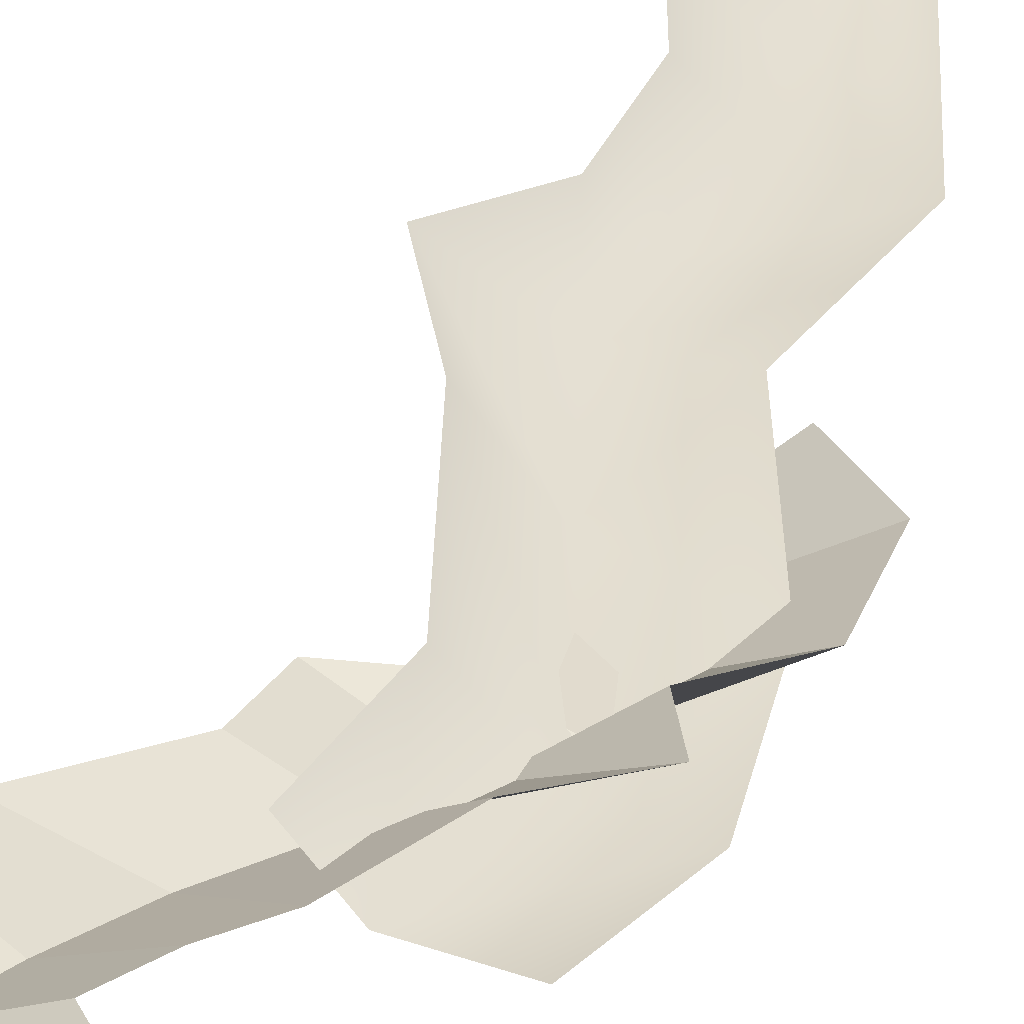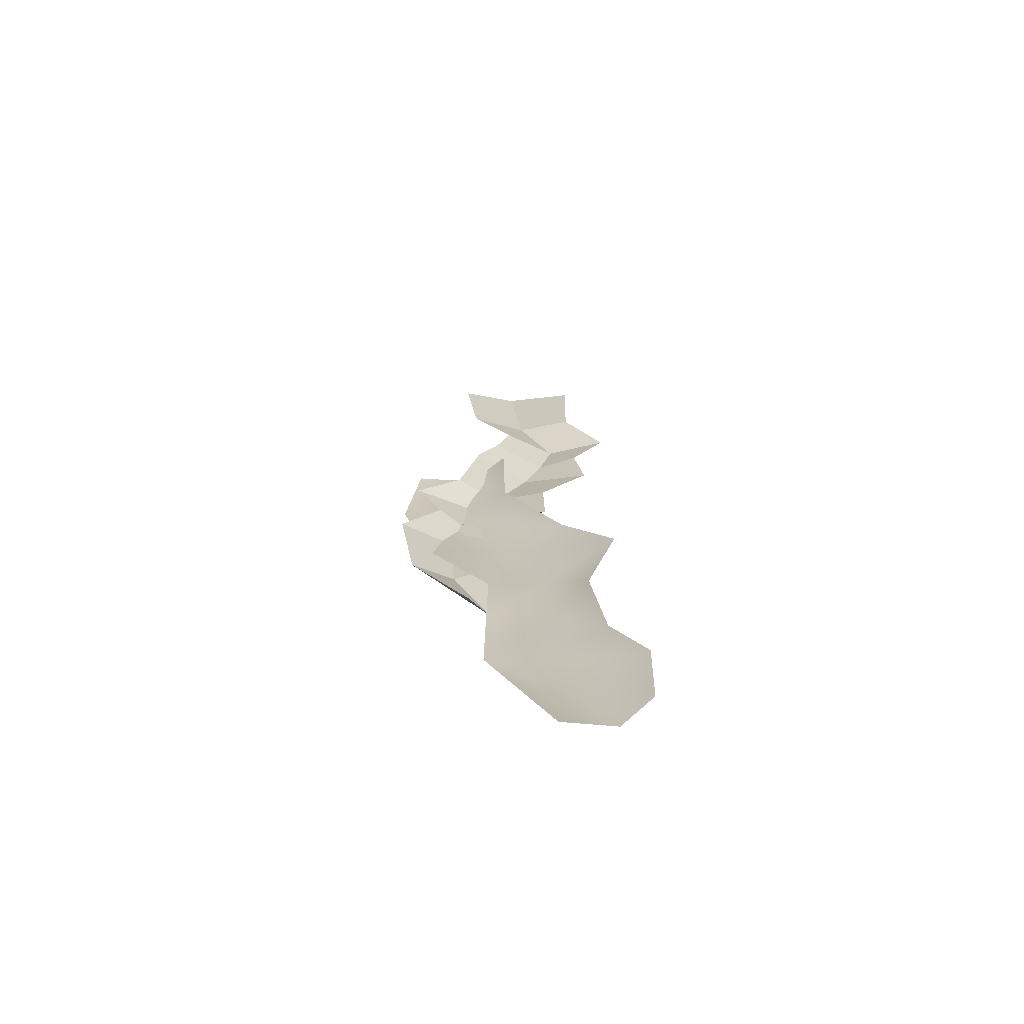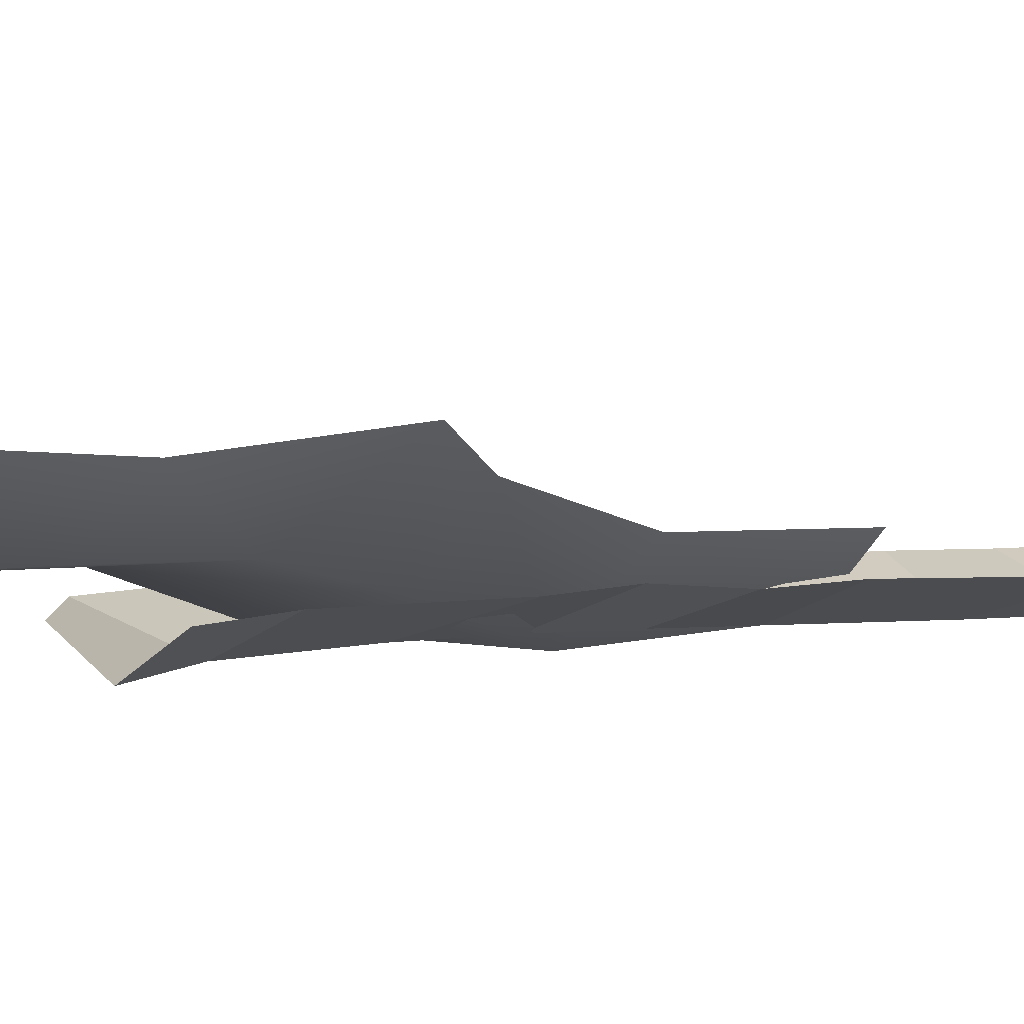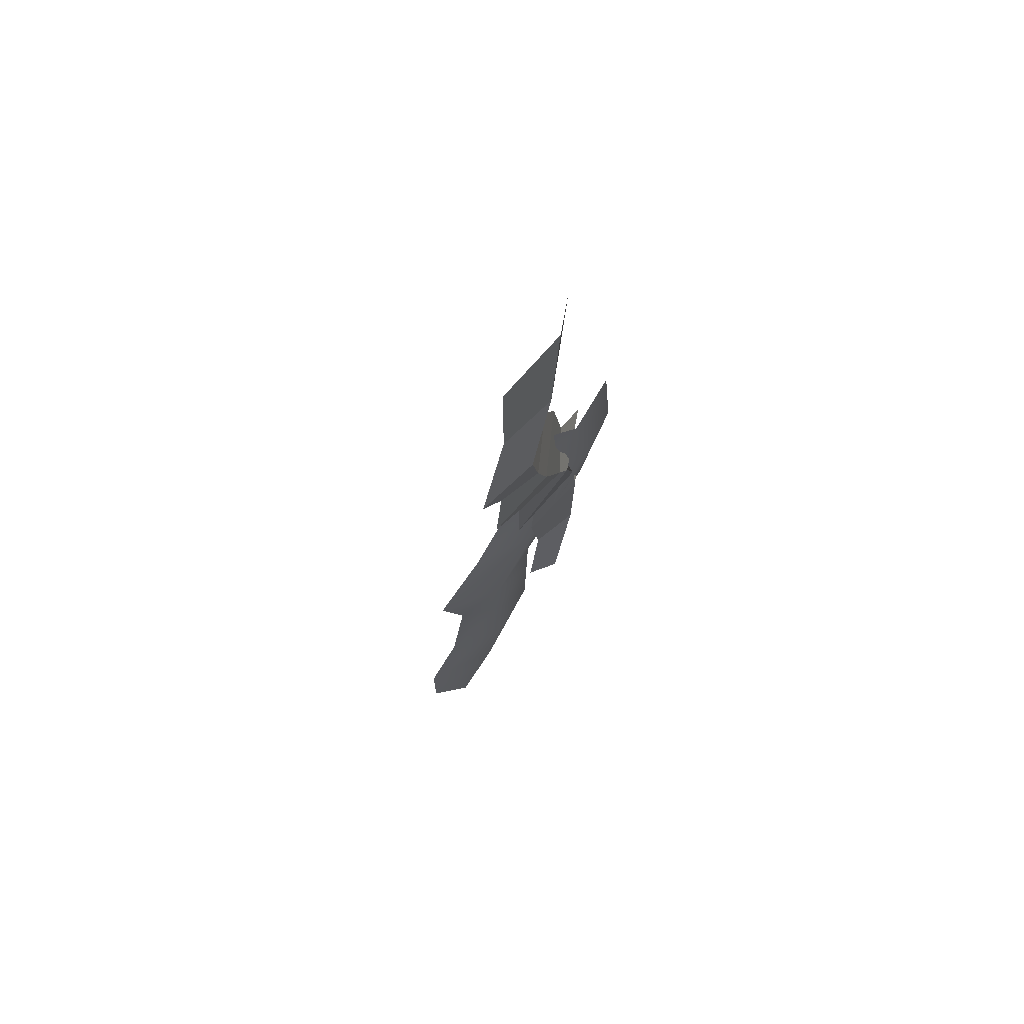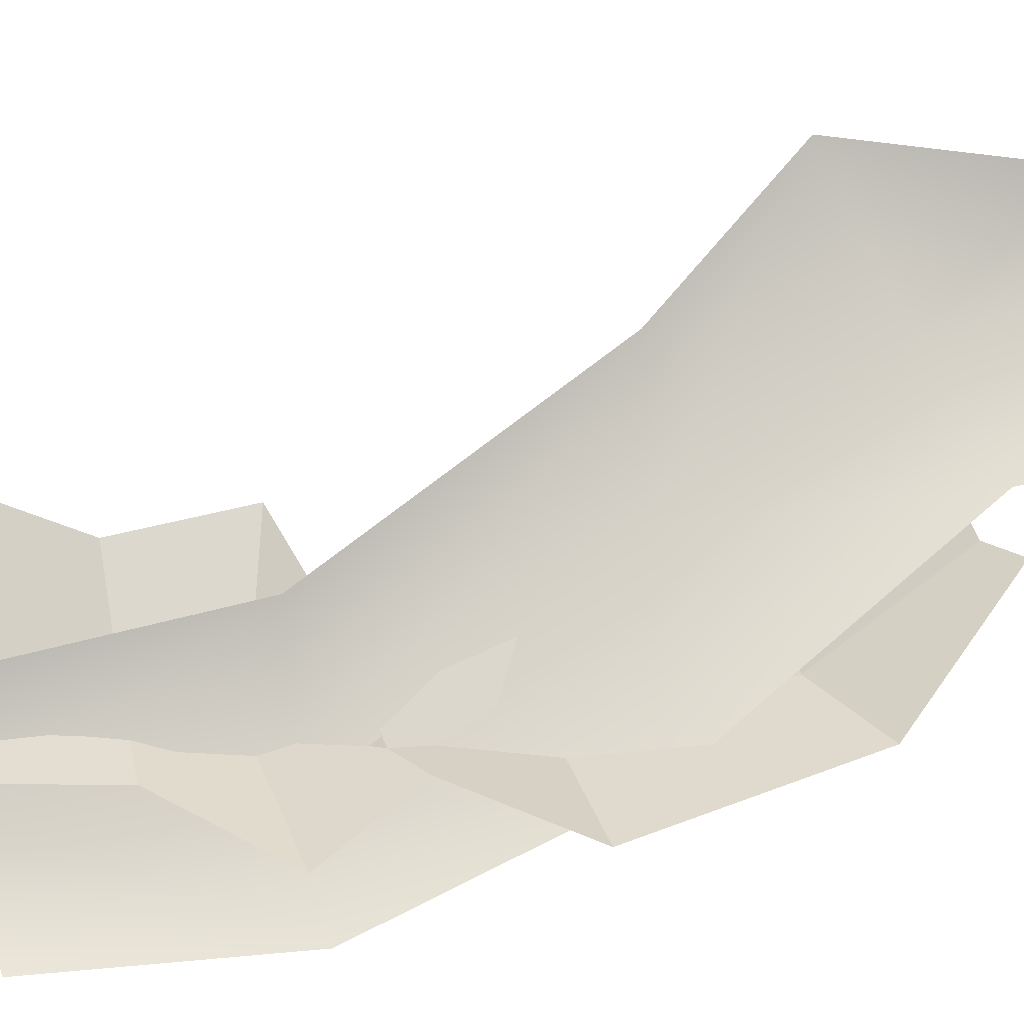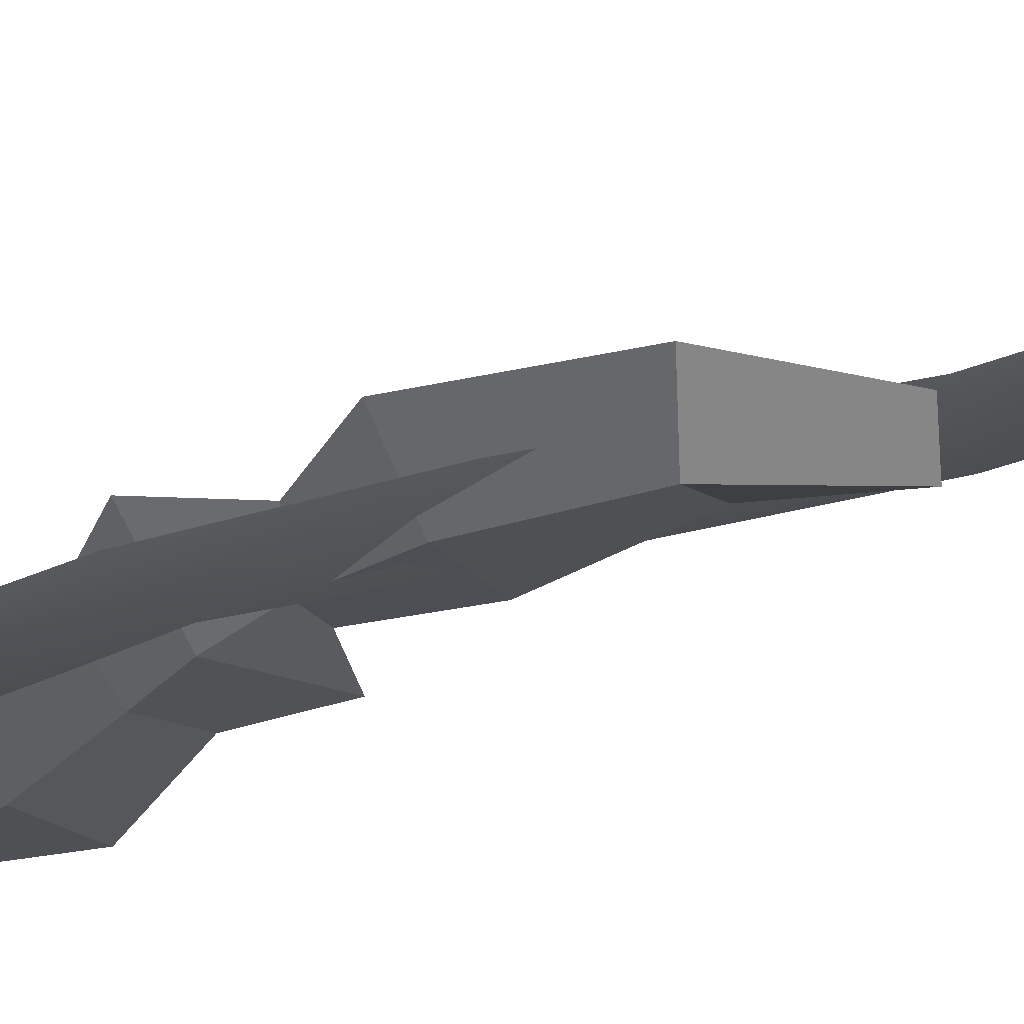
<metadata>
{"format":"obj","ext":"obj","renderer":"f3d","projection":"perspective","resolution":1024,"background":"white","views":[{"elev":24.7,"azim":-155.4,"up":"+Z"},{"elev":-66.5,"azim":-7.8,"up":"+Y"},{"elev":4.2,"azim":45.1,"up":"+Z"},{"elev":69.4,"azim":115.8,"up":"+Y"},{"elev":56.0,"azim":-103.5,"up":"+Z"},{"elev":-33.5,"azim":-63.6,"up":"+Z"}]}
</metadata>
<code>
o Plane.129_Plane.132
v 0.1241 -0.4412 -0.9943
v 0.2029 -0.1419 -0.9943
v -0.009791 0.2676 -0.9943
v -0.2214 -2.893 -0.9943
v -0.4429 0.6141 -0.8782
v -0.08855 0.8898 -0.9943
v 0.321 0.8583 -0.8782
v 0.3131 0.2597 -0.8782
v 0.5651 -0.08679 -0.8782
v 0.3525 -0.4648 -0.8782
v 0.4155 -0.772 -0.8782
v 0.1162 -1.181 -0.8782
v 0.1241 -1.512 -0.8782
v -0.1279 -1.575 -0.8782
v -0.06492 -1.93 -0.8782
v -0.1831 -2.449 -0.8782
v -0.0728 -2.835 -0.8782
v -0.3563 -2.946 -0.8782
v -0.7107 -2.583 -0.8782
v -0.8052 -1.993 -0.8782
v -0.569 -1.693 -0.8782
v -0.7265 -1.418 -0.8782
v -0.4587 -1.142 -0.8782
v -0.3327 -0.6302 -0.8782
v -0.2067 -0.4176 -0.8782
v -0.12 -0.1734 -0.8782
v -0.3642 0.0786 -0.8782
v 0.00596 -0.7641 -0.9943
v -0.1988 -1.158 -0.9943
v -0.3169 -1.378 -0.9943
v -0.4193 -1.638 -0.9943
v -0.4745 -1.961 -0.9943
v -0.4429 -2.465 -0.9943
f 4 33 19 18
f 3 2 9 8
f 8 7 6 3
f 27 3 6 5
f 26 2 3 27
f 9 2 1 10
f 25 1 2 26
f 10 1 28 11
f 24 28 1 25
f 11 28 29 12
f 12 29 30 13
f 23 29 28 24
f 22 30 29 23
f 13 30 31 14
f 21 31 30 22
f 14 31 32 15
f 20 32 31 21
f 15 32 33 16
f 19 33 32 20
f 16 33 4 17
o Plane.130_Plane.133
v 0.1193 -2.835 -0.7436
v 0.08965 -3.902 -0.72
v -0.0984 -4.35 -0.6612
v -0.2613 -3.384 -0.7618
v -0.7202 -0.8167 -1.04
v -0.1676 -0.8121 -0.8093
v -0.1584 -1.492 -0.7826
v 0.1767 -2.292 -0.6156
v 0.4635 -2.711 -0.4817
v 0.2977 -3.229 -0.5335
v 0.3699 -3.868 -0.4818
v 0.5563 -4.274 -0.3903
v 0.5412 -4.778 -0.3796
v 0.08898 -4.809 -0.5675
v -0.2709 -3.928 -0.7475
v -0.2534 -2.935 -0.7736
v -0.6388 -2.149 -0.9611
v -0.7986 -1.443 -1.052
v 0.1742 -4.327 -0.6704
v -0.4961 -1.466 -1.047
v 0.3968 -4.794 -0.5616
v -0.1174 -2.236 -0.8627
v -0.3628 -0.8176 -1.013
v 0.122 -3.293 -0.727
f 51 53 56 38
f 50 55 53 51
f 45 44 35 52
f 49 34 55 50
f 37 57 34 49
f 48 35 57 37
f 36 47 54 52
f 53 55 41 40
f 34 57 43 42
f 52 35 48 36
f 57 35 44 43
f 56 53 40 39
f 52 54 46 45
f 55 34 42 41

</code>
